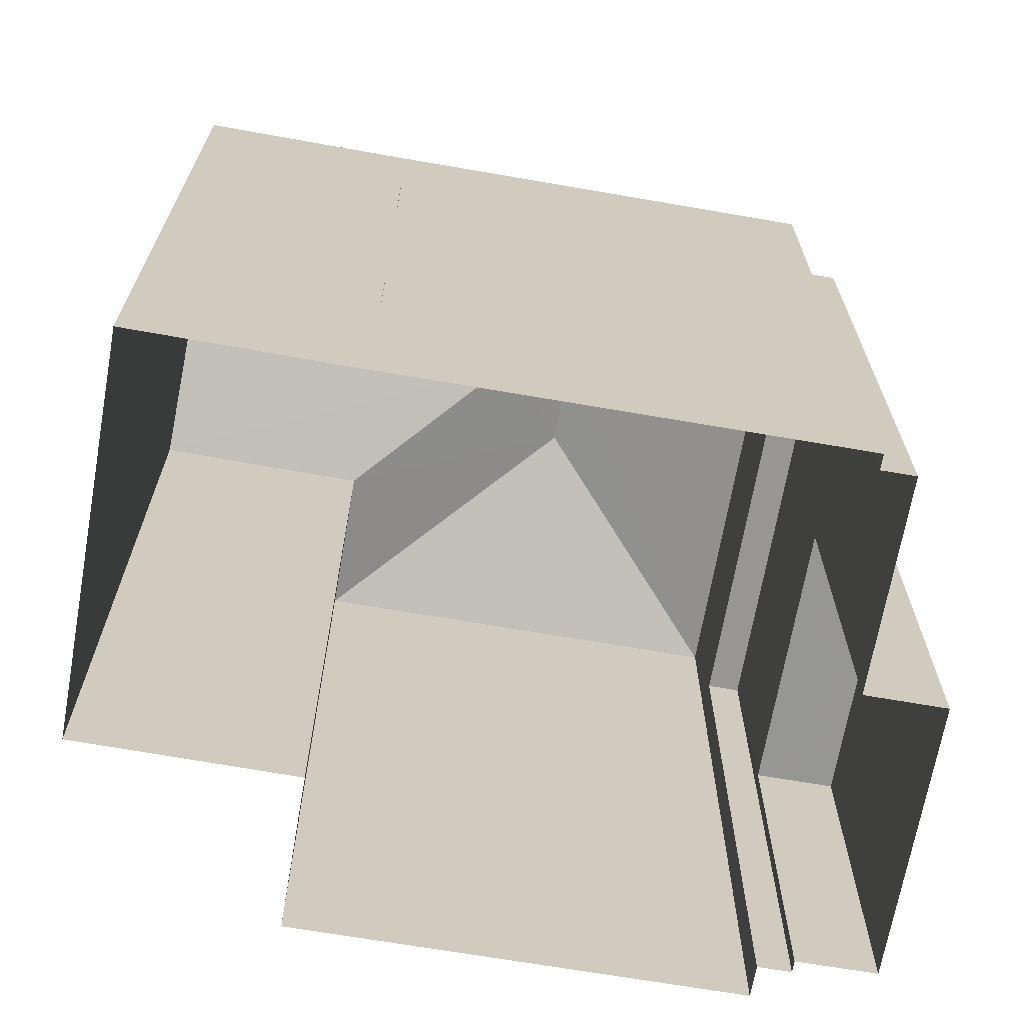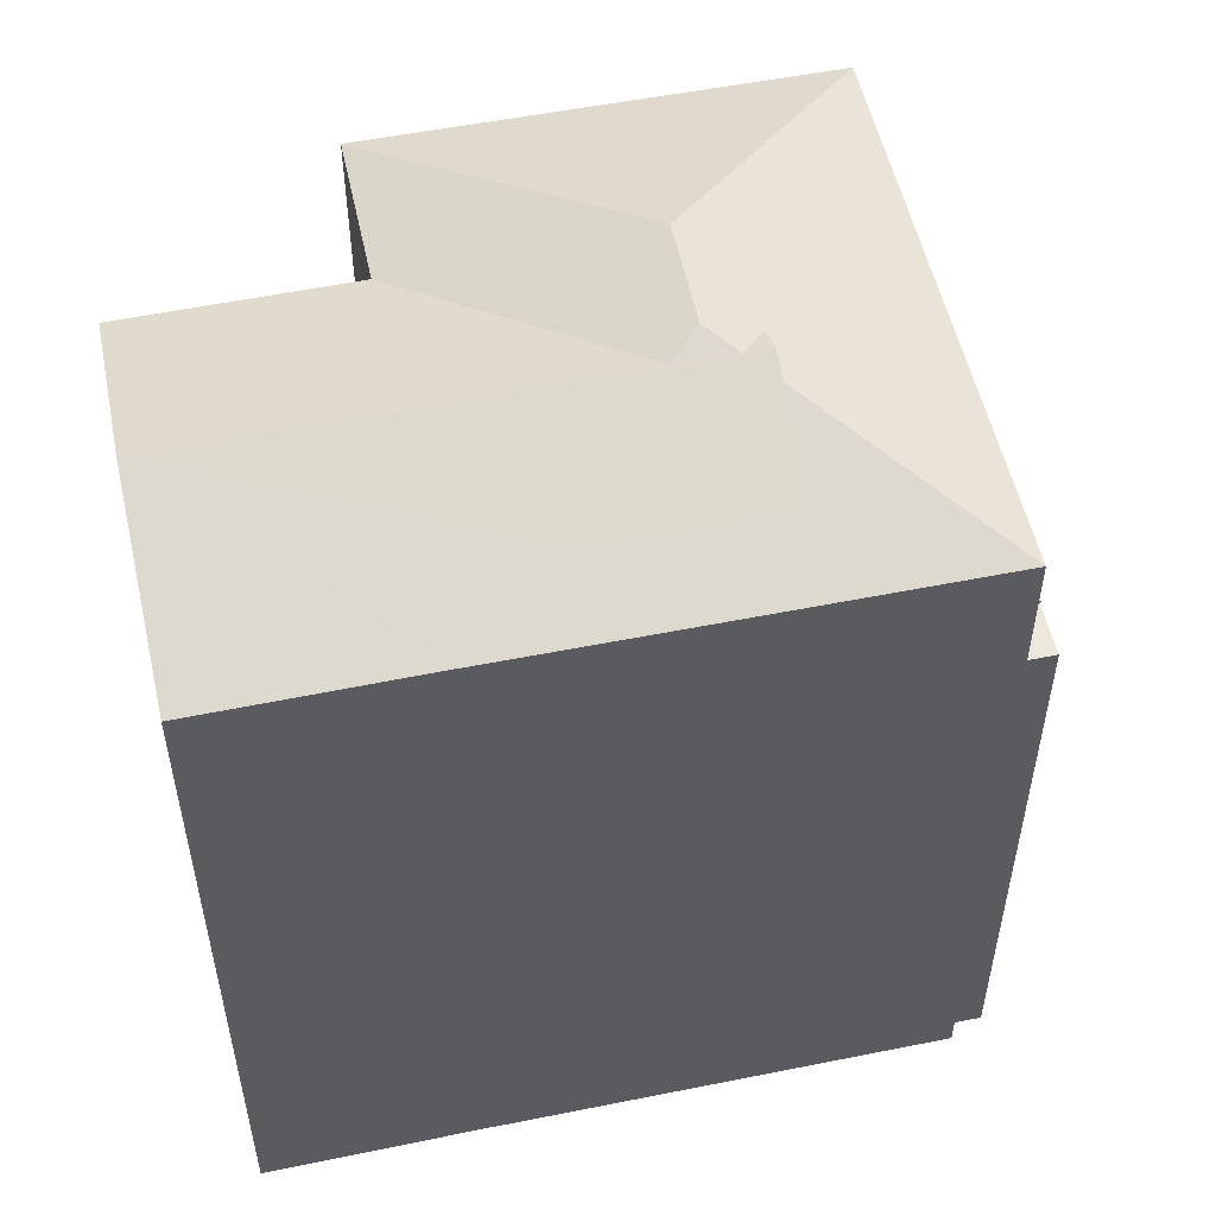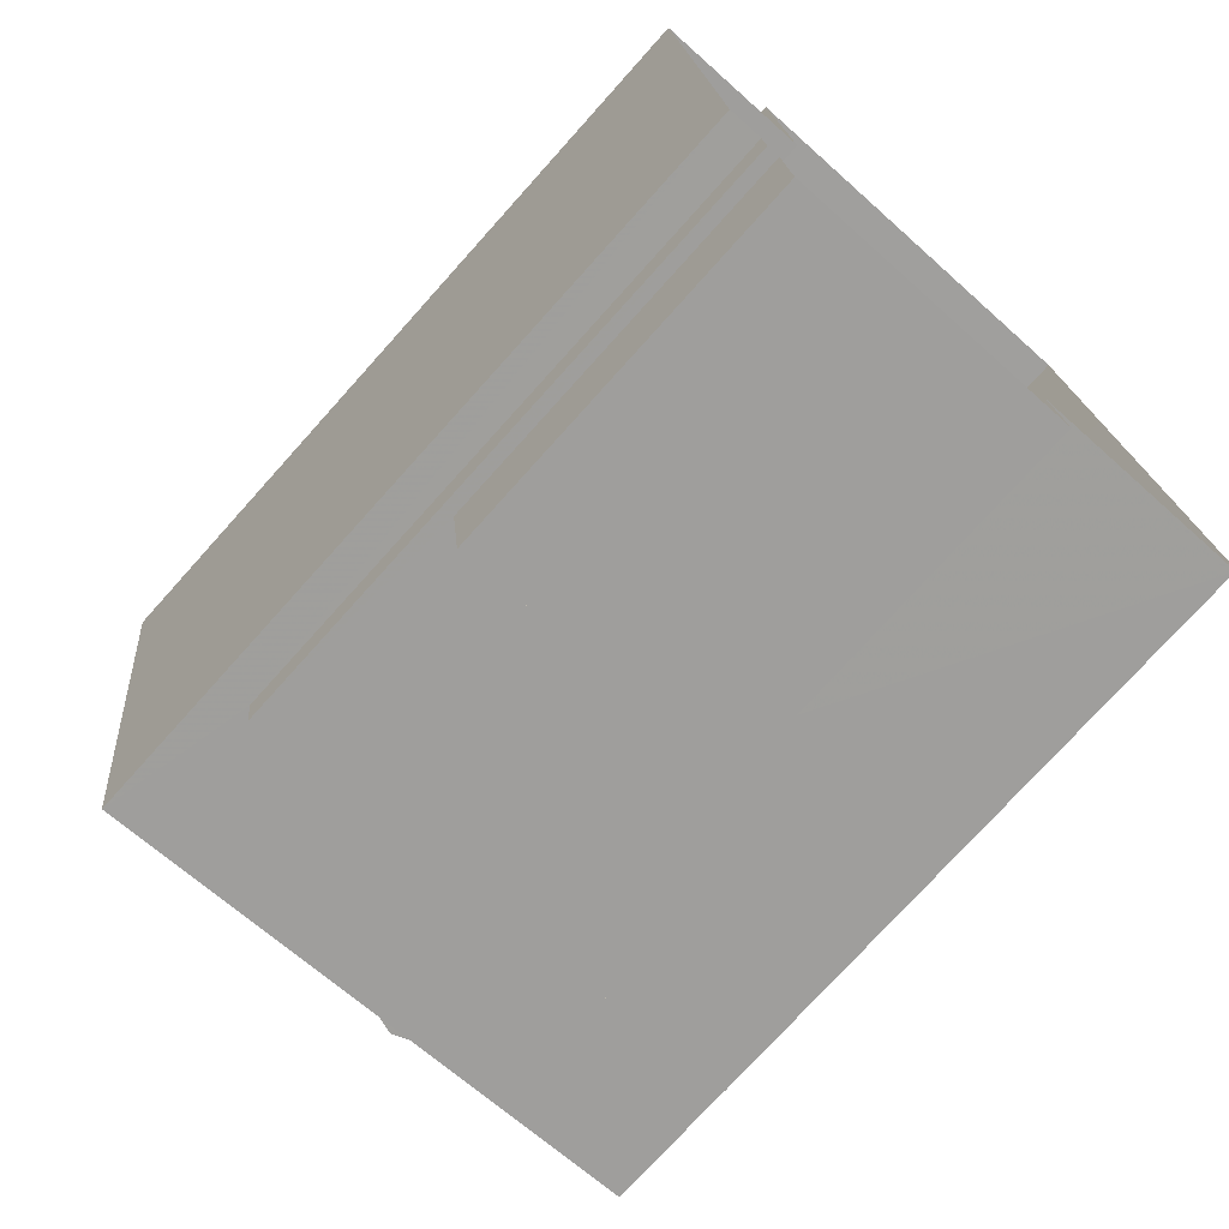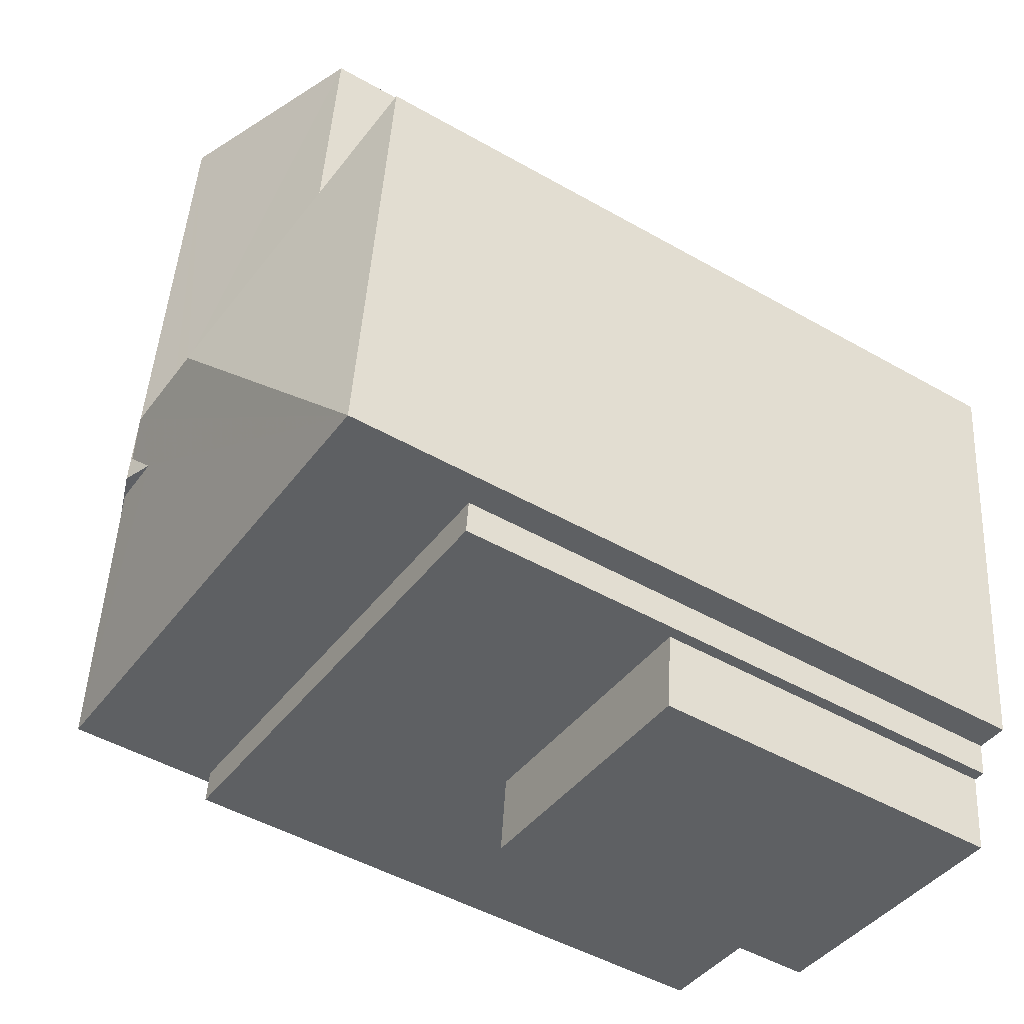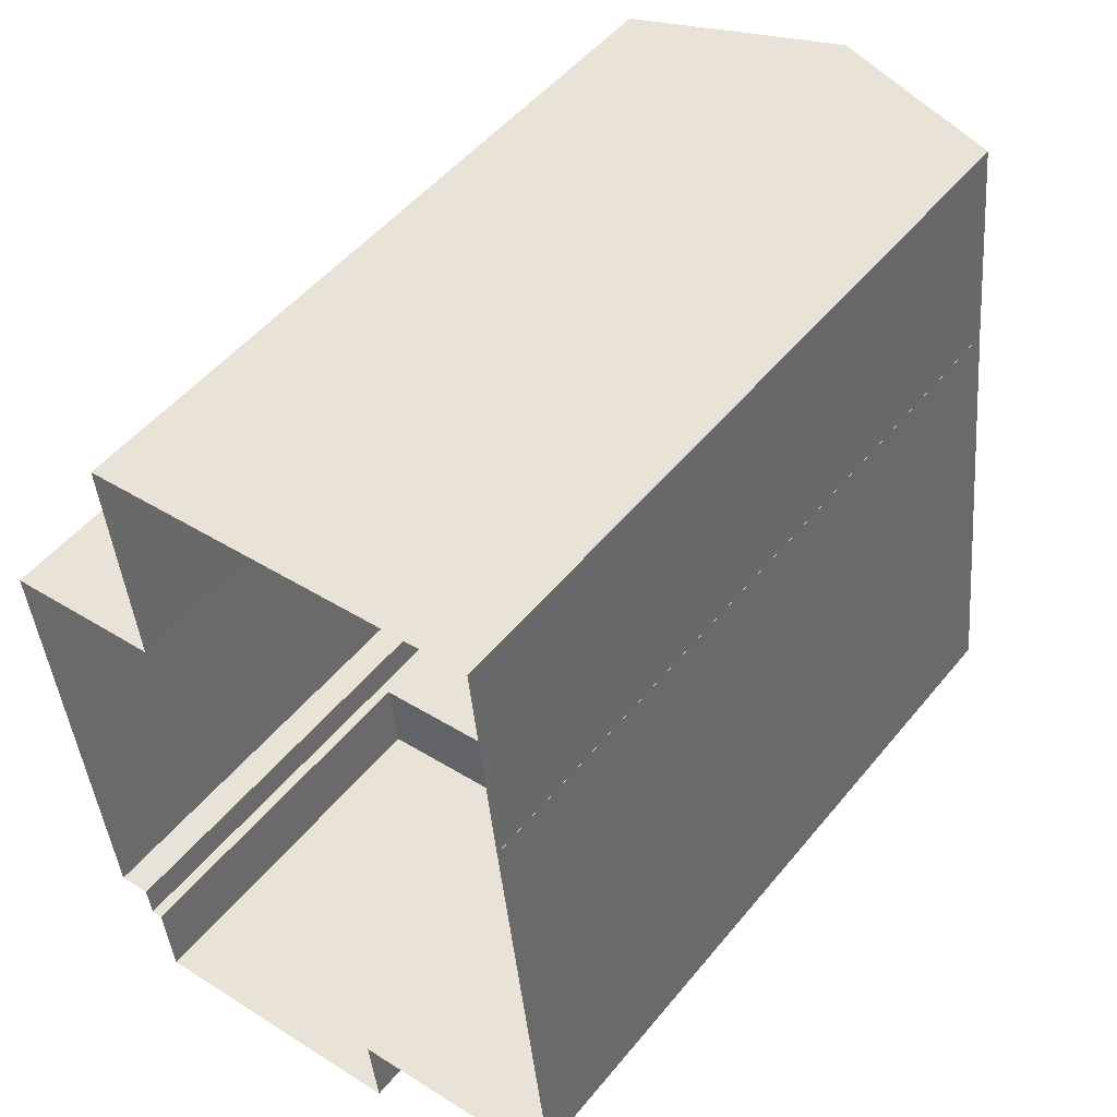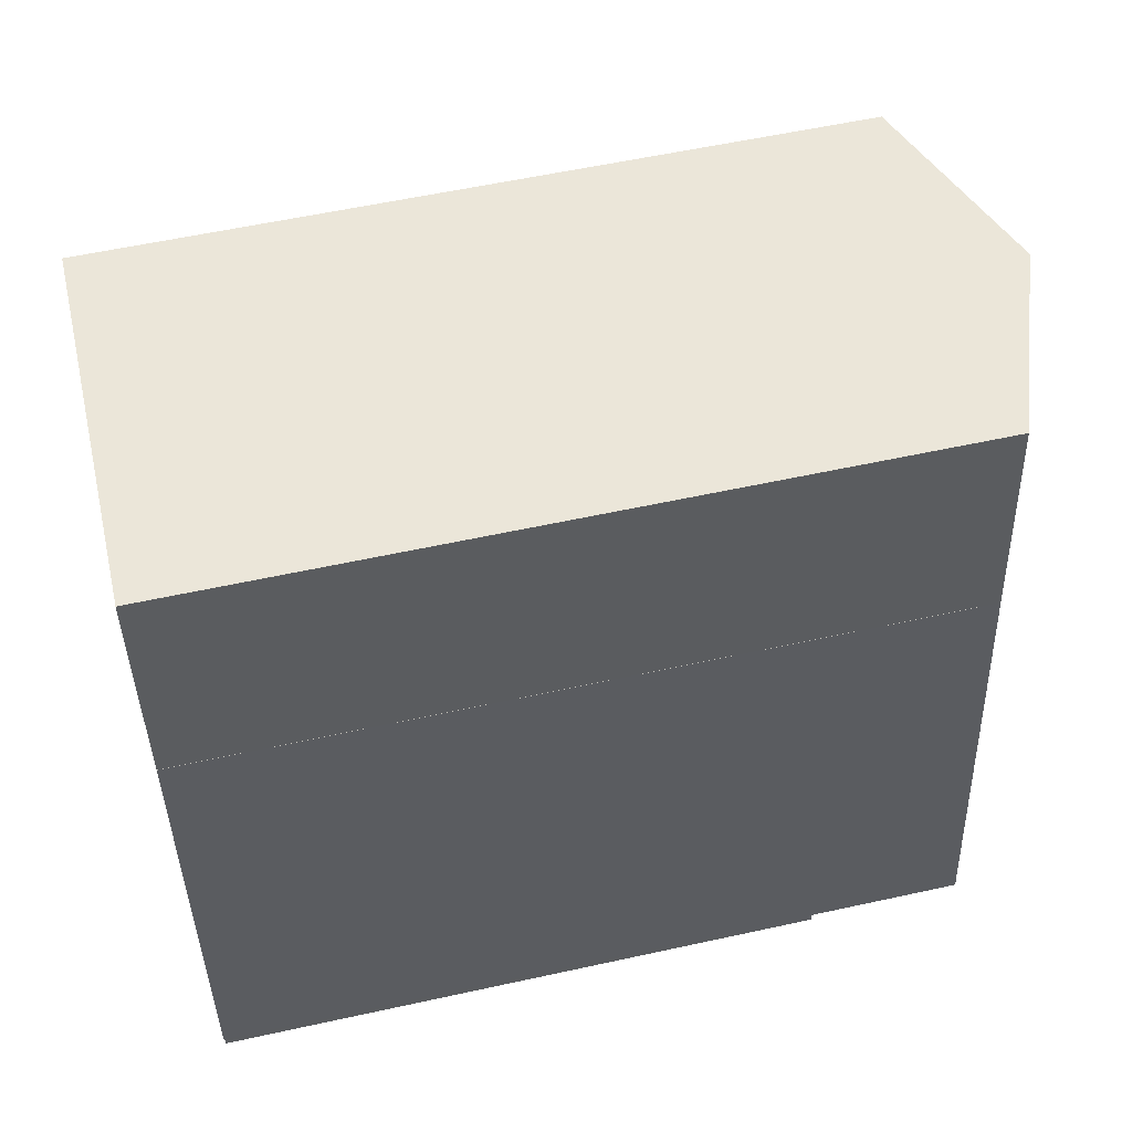
<metadata>
{"format":"obj","ext":"obj","renderer":"f3d","projection":"perspective","resolution":1024,"background":"white","views":[{"elev":-67.8,"azim":-106.3,"up":"+Z"},{"elev":53.2,"azim":-108.6,"up":"+Z"},{"elev":-75.0,"azim":138.1,"up":"+Y"},{"elev":-48.0,"azim":57.3,"up":"+Y"},{"elev":50.0,"azim":-142.5,"up":"+Y"},{"elev":56.4,"azim":-103.0,"up":"+Y"}]}
</metadata>
<code>
v 1.305e+04 -1.519e+04 21.8
v 1.304e+04 -1.519e+04 21.8
v 1.304e+04 -1.519e+04 21.8
v 1.305e+04 -1.519e+04 21.8
v 1.305e+04 -1.519e+04 21.8
v 1.305e+04 -1.518e+04 21.8
v 1.305e+04 -1.519e+04 21.8
v 1.305e+04 -1.519e+04 21.8
v 1.304e+04 -1.519e+04 21.8
v 1.304e+04 -1.519e+04 21.8
v 1.305e+04 -1.518e+04 21.8
v 1.304e+04 -1.518e+04 21.8
v 1.305e+04 -1.518e+04 21.8
v 1.304e+04 -1.518e+04 21.8
v 1.304e+04 -1.519e+04 21.8
v 1.304e+04 -1.518e+04 21.8
v 1.305e+04 -1.519e+04 26.32
v 1.305e+04 -1.519e+04 26.32
v 1.304e+04 -1.519e+04 26.32
v 1.304e+04 -1.519e+04 26.32
v 1.304e+04 -1.519e+04 29.16
v 1.305e+04 -1.519e+04 29.16
v 1.304e+04 -1.519e+04 29.16
v 1.305e+04 -1.519e+04 29.16
v 1.305e+04 -1.518e+04 30.94
v 1.305e+04 -1.518e+04 31.57
v 1.305e+04 -1.518e+04 31.91
v 1.305e+04 -1.518e+04 30.94
v 1.305e+04 -1.518e+04 31.63
v 1.305e+04 -1.518e+04 31.91
v 1.304e+04 -1.518e+04 31.79
v 1.304e+04 -1.518e+04 31.05
v 1.304e+04 -1.518e+04 30.94
v 1.304e+04 -1.518e+04 30.94
v 1.304e+04 -1.518e+04 30.94
v 1.304e+04 -1.518e+04 31.67
v 1.305e+04 -1.519e+04 30.94
v 1.304e+04 -1.519e+04 30.94
v 1.304e+04 -1.518e+04 31.67
v 1.304e+04 -1.518e+04 31.79
v 1.304e+04 -1.518e+04 31.76
v 1.304e+04 -1.518e+04 31.24
v 1.304e+04 -1.518e+04 31.24
v 1.305e+04 -1.518e+04 30.94
v 1.304e+04 -1.518e+04 31.8
v 1.305e+04 -1.518e+04 31.8
v 1.304e+04 -1.518e+04 30.94
f 1 2 3
f 4 5 6
f 1 3 7
f 5 8 7
f 3 9 10
f 11 6 5
f 11 12 13
f 12 14 13
f 12 10 15
f 15 16 12
f 7 3 5
f 3 10 12
f 3 11 5
f 3 12 11
f 17 18 19
f 20 17 19
f 21 22 23
f 21 24 22
f 25 26 27
f 25 27 28
f 26 29 27
f 29 30 27
f 29 31 30
f 32 33 34
f 33 35 34
f 30 36 37
f 36 38 37
f 36 39 38
f 30 40 41
f 30 41 36
f 37 27 30
f 39 42 38
f 38 42 34
f 42 32 34
f 42 43 32
f 40 30 31
f 28 27 37
f 26 25 44
f 45 41 40
f 45 31 46
f 26 44 46
f 46 29 26
f 31 29 46
f 45 40 31
f 36 41 45
f 45 43 42
f 45 46 43
f 35 46 47
f 32 43 46
f 35 33 46
f 33 32 46
f 7 17 1
f 7 18 17
f 20 2 1
f 17 20 1
f 3 2 20
f 19 3 20
f 7 8 18
f 8 24 18
f 3 19 9
f 19 24 21
f 18 24 19
f 9 19 21
f 5 24 8
f 5 22 24
f 10 9 21
f 23 10 21
f 5 4 22
f 4 37 22
f 10 23 15
f 22 37 38
f 23 22 38
f 15 23 38
f 37 4 6
f 28 37 6
f 38 34 16
f 15 38 16
f 12 16 34
f 35 12 34
f 25 28 6
f 11 25 6
f 46 44 47
f 39 36 45
f 42 39 45
f 25 13 44
f 25 11 13
f 35 47 14
f 12 35 14
f 47 13 14
f 47 44 13

</code>
